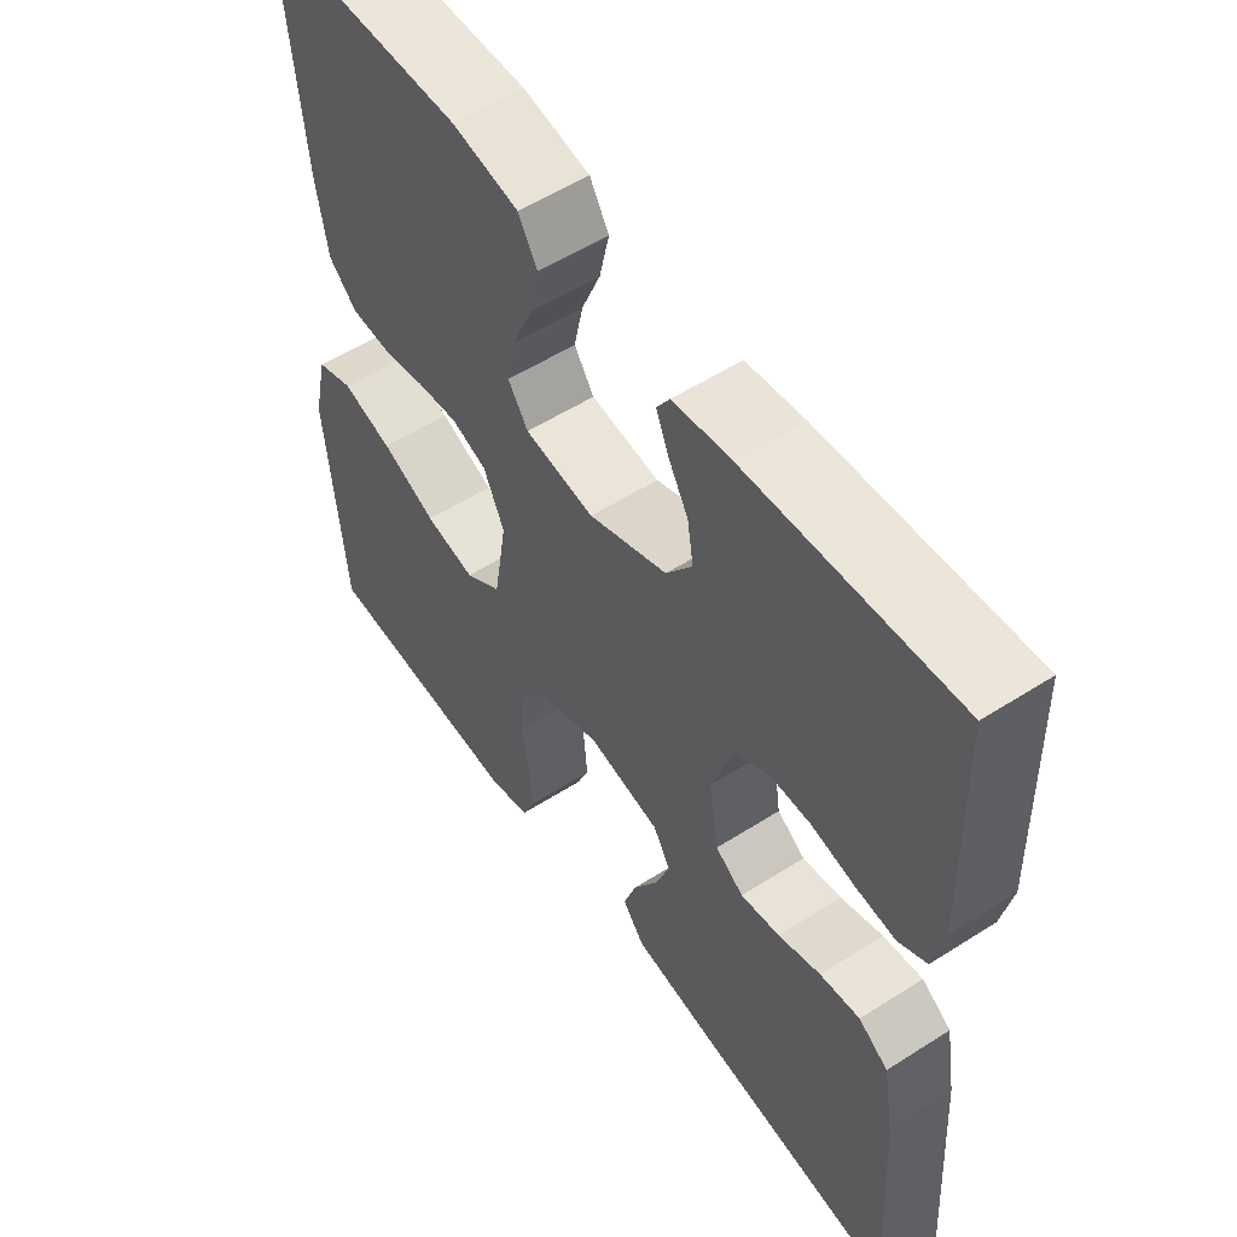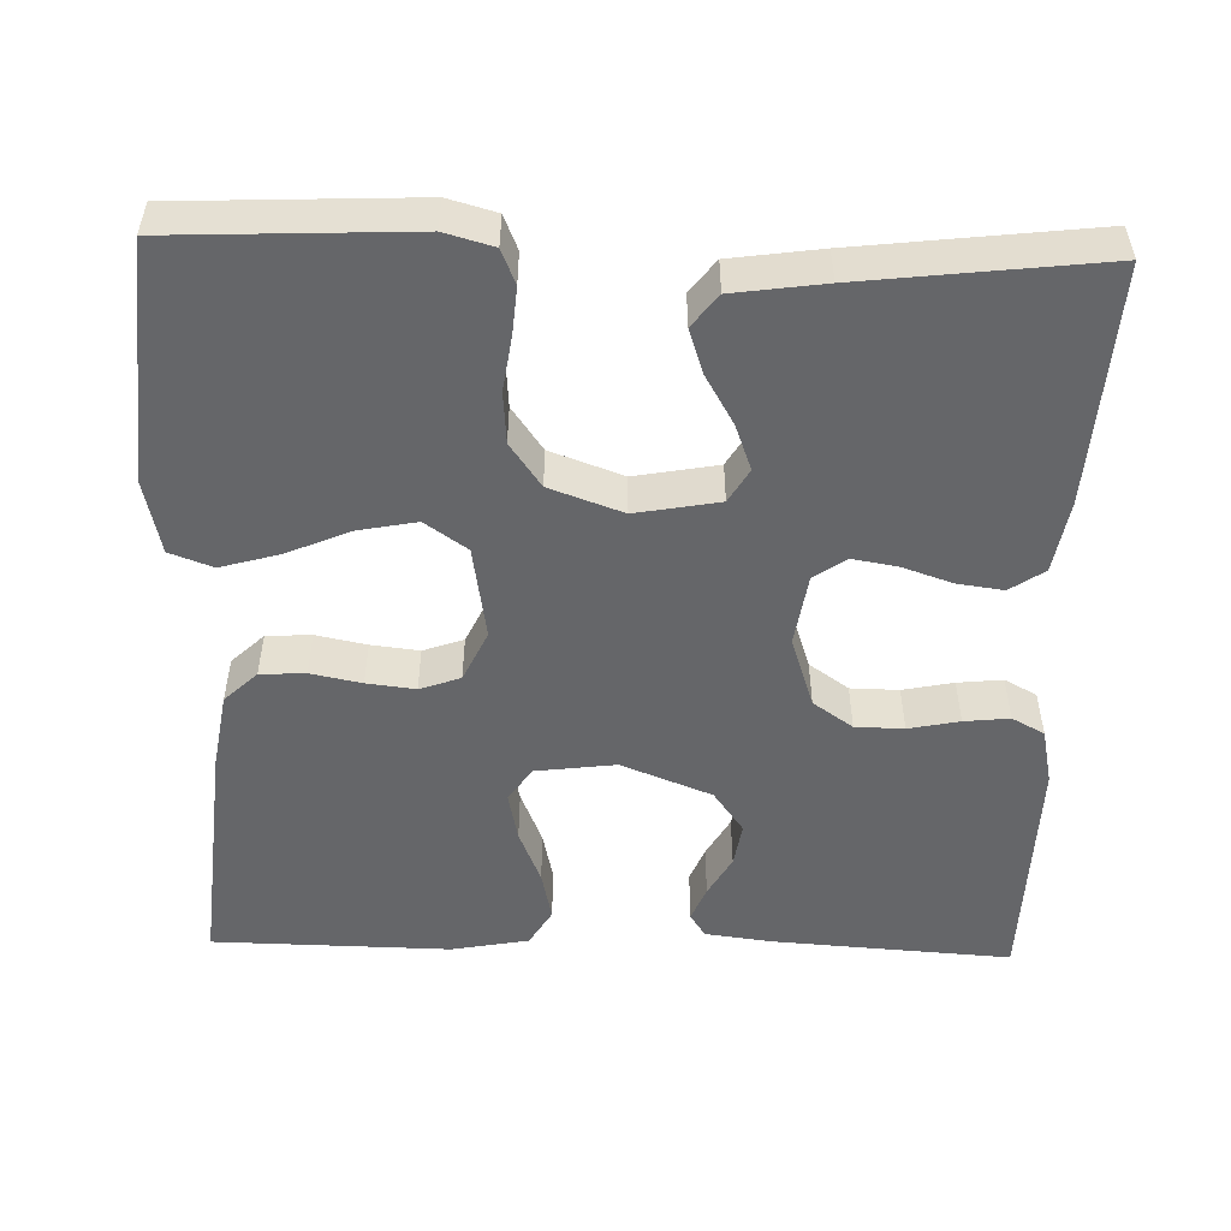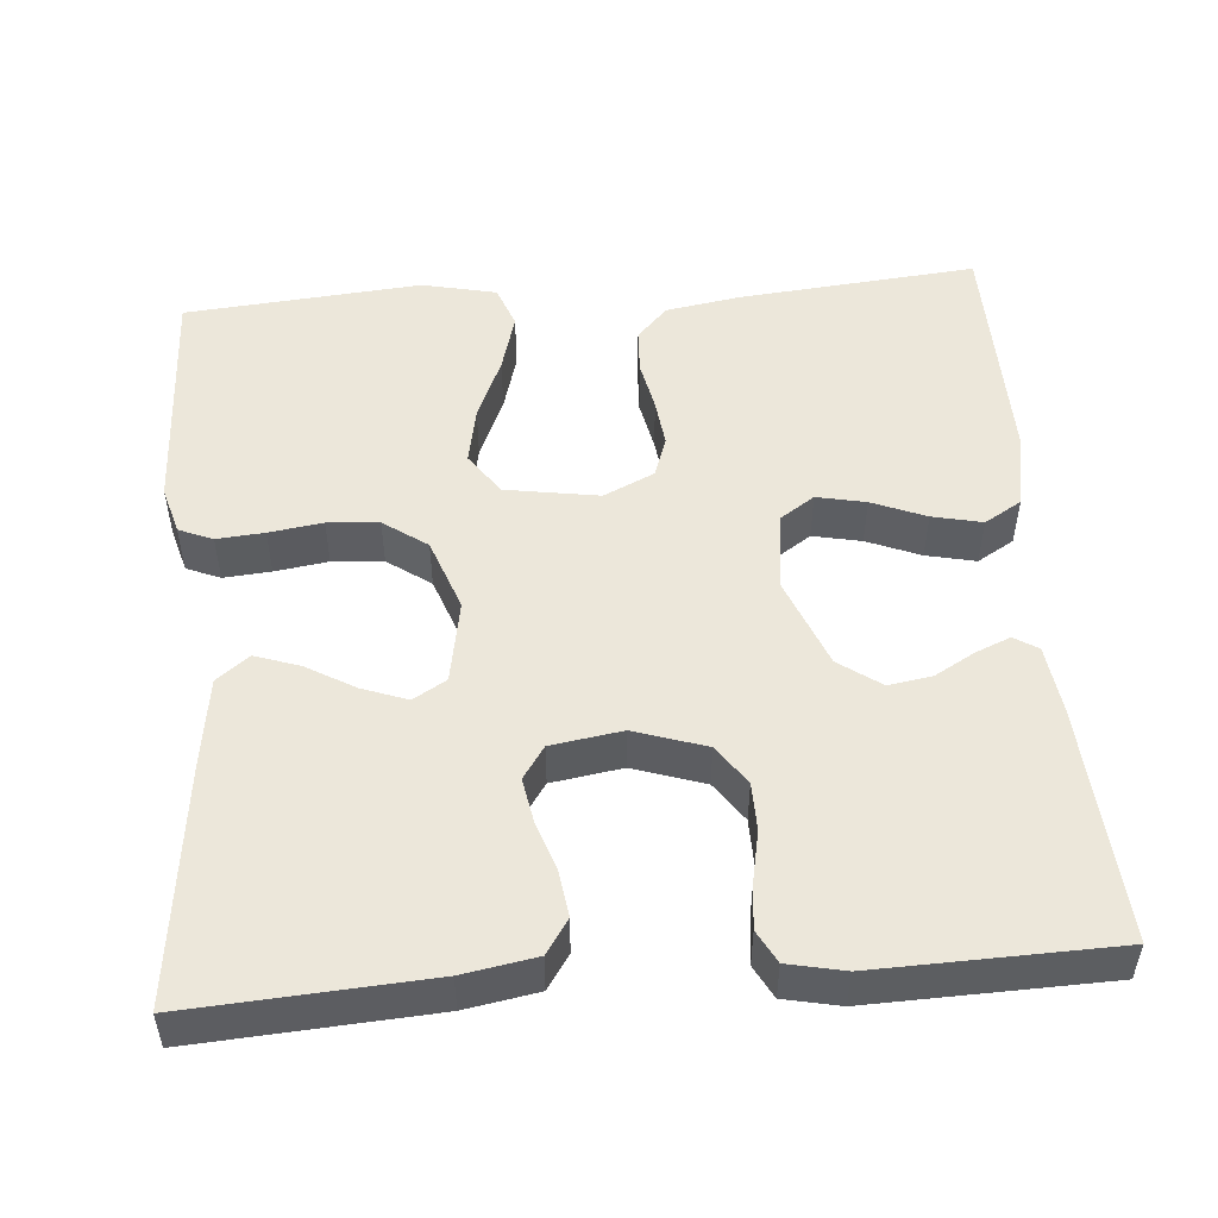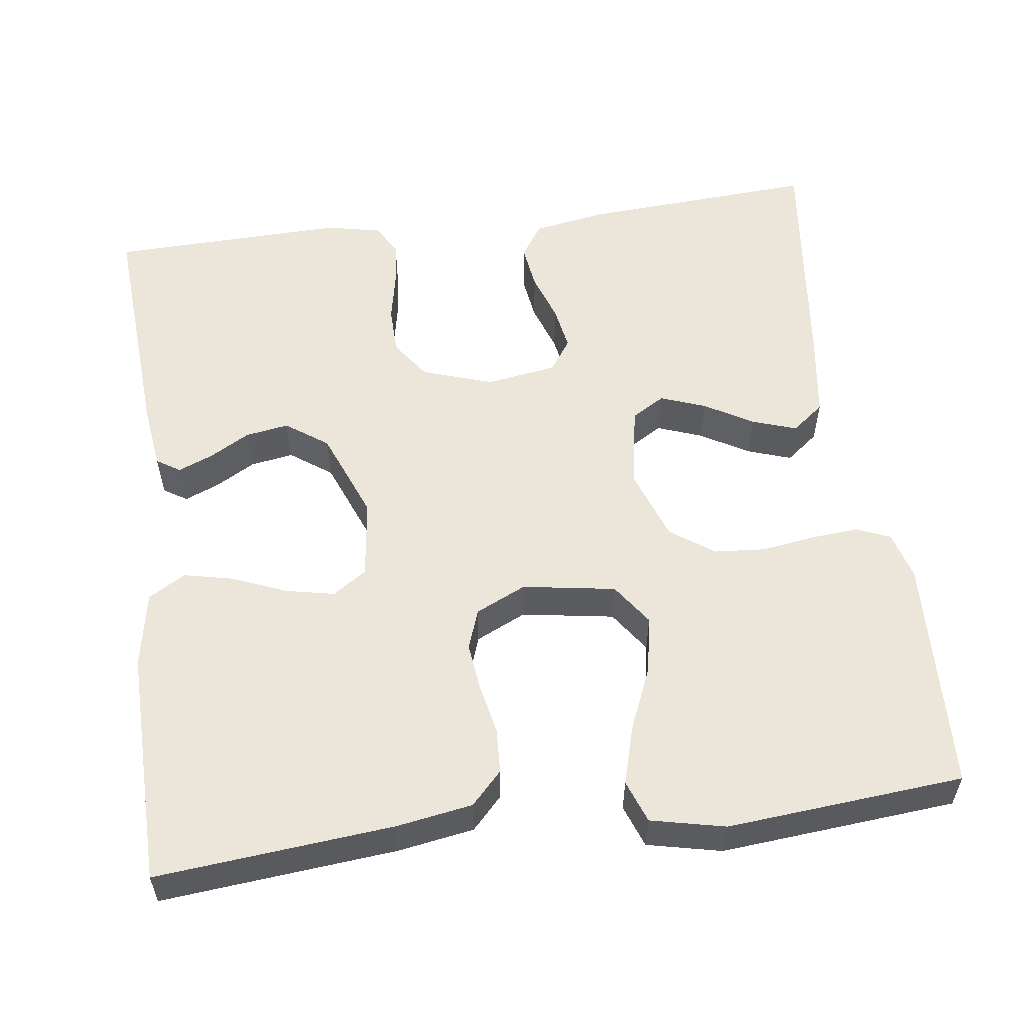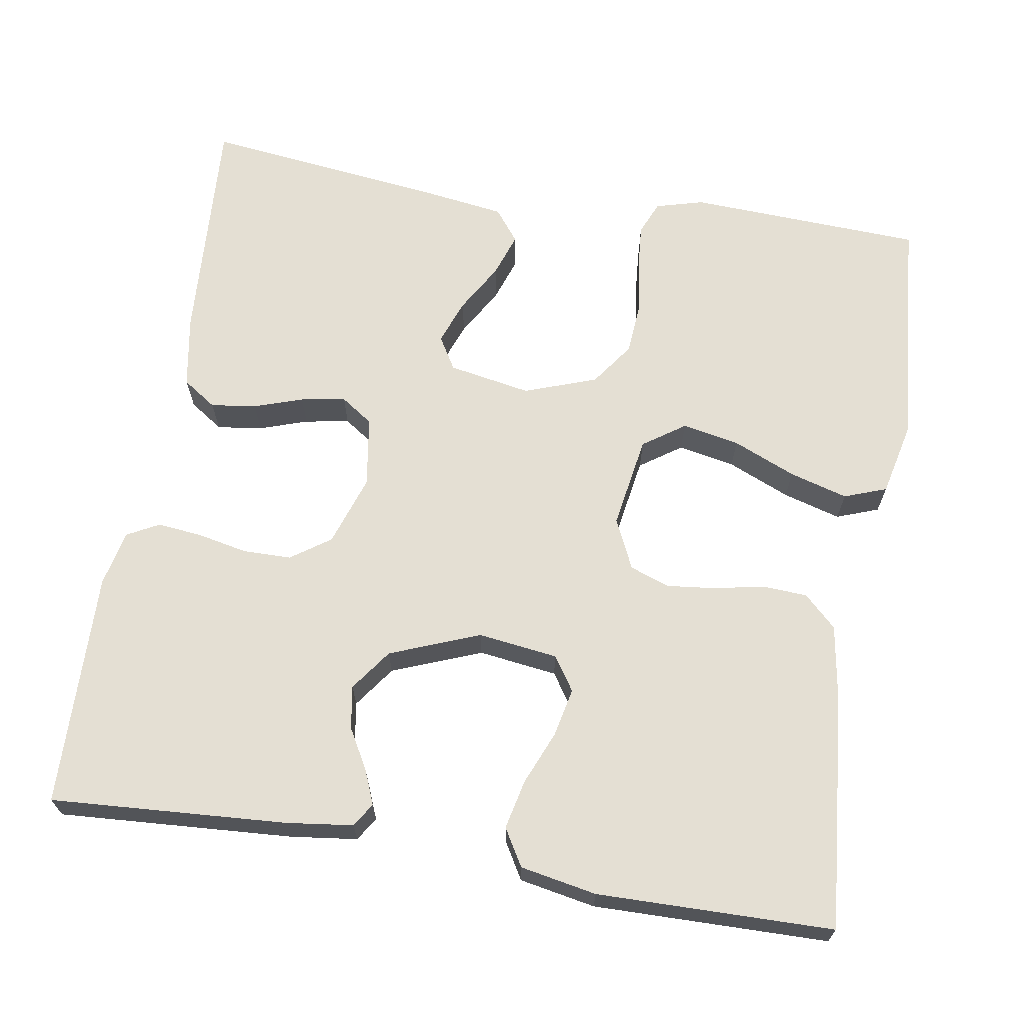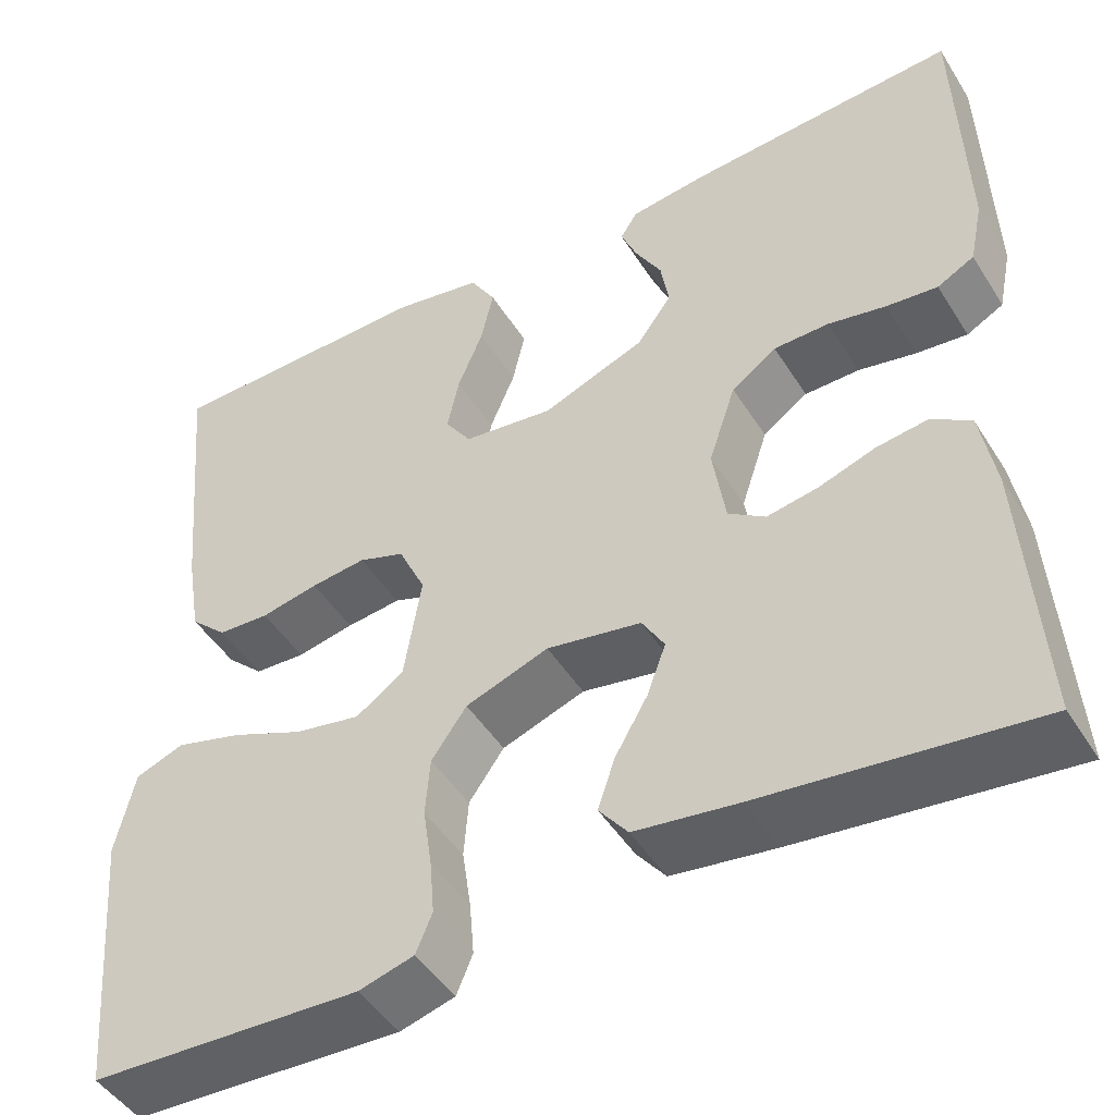
<metadata>
{"format":"obj","ext":"obj","renderer":"f3d","projection":"perspective","resolution":1024,"background":"white","views":[{"elev":55.0,"azim":-124.0,"up":"+Z"},{"elev":-51.8,"azim":178.4,"up":"+Y"},{"elev":50.9,"azim":-94.6,"up":"+Y"},{"elev":55.9,"azim":82.4,"up":"+Y"},{"elev":66.7,"azim":9.5,"up":"+Y"},{"elev":-47.1,"azim":-149.4,"up":"+Z"}]}
</metadata>
<code>
v -0.5 0.07 -0.5
v -0.481 0.07 -0.2
v -0.465 0.07 -0.108
v -0.422 0.07 -0.079
v -0.364 0.07 -0.087
v -0.302 0.07 -0.108
v -0.245 0.07 -0.118
v -0.204 0.07 -0.09
v -0.19 0.07 0
v -0.22 0.07 0.09
v -0.27 0.07 0.125
v -0.331 0.07 0.126
v -0.395 0.07 0.113
v -0.452 0.07 0.107
v -0.493 0.07 0.129
v -0.508 0.07 0.2
v -0.5 0.07 0.5
v -0.2 0.07 0.48
v -0.115 0.07 0.469
v -0.096 0.07 0.439
v -0.114 0.07 0.395
v -0.143 0.07 0.344
v -0.152 0.07 0.289
v -0.114 0.07 0.236
v 0 0.07 0.191
v 0.101 0.07 0.204
v 0.13 0.07 0.247
v 0.117 0.07 0.309
v 0.089 0.07 0.377
v 0.075 0.07 0.44
v 0.103 0.07 0.487
v 0.2 0.07 0.505
v 0.5 0.07 0.5
v 0.472 0.07 0.2
v 0.456 0.07 0.104
v 0.415 0.07 0.065
v 0.358 0.07 0.062
v 0.294 0.07 0.075
v 0.233 0.07 0.082
v 0.182 0.07 0.064
v 0.152 0.07 0
v 0.171 0.07 -0.118
v 0.224 0.07 -0.155
v 0.297 0.07 -0.141
v 0.377 0.07 -0.107
v 0.451 0.07 -0.086
v 0.505 0.07 -0.106
v 0.526 0.07 -0.2
v 0.5 0.07 -0.5
v 0.2 0.07 -0.513
v 0.139 0.07 -0.496
v 0.121 0.07 -0.453
v 0.126 0.07 -0.393
v 0.136 0.07 -0.325
v 0.131 0.07 -0.26
v 0.092 0.07 -0.205
v 0 0.07 -0.172
v -0.105 0.07 -0.191
v -0.13 0.07 -0.233
v -0.109 0.07 -0.29
v -0.073 0.07 -0.352
v -0.054 0.07 -0.408
v -0.086 0.07 -0.449
v -0.2 0.07 -0.465
v -0.5 0 -0.5
v -0.481 0 -0.2
v -0.465 0 -0.108
v -0.422 0 -0.079
v -0.364 0 -0.087
v -0.302 0 -0.108
v -0.245 0 -0.118
v -0.204 0 -0.09
v -0.19 0 0
v -0.22 0 0.09
v -0.27 0 0.125
v -0.331 0 0.126
v -0.395 0 0.113
v -0.452 0 0.107
v -0.493 0 0.129
v -0.508 0 0.2
v -0.5 0 0.5
v -0.2 0 0.48
v -0.115 0 0.469
v -0.096 0 0.439
v -0.114 0 0.395
v -0.143 0 0.344
v -0.152 0 0.289
v -0.114 0 0.236
v 0 0 0.191
v 0.101 0 0.204
v 0.13 0 0.247
v 0.117 0 0.309
v 0.089 0 0.377
v 0.075 0 0.44
v 0.103 0 0.487
v 0.2 0 0.505
v 0.5 0 0.5
v 0.472 0 0.2
v 0.456 0 0.104
v 0.415 0 0.065
v 0.358 0 0.062
v 0.294 0 0.075
v 0.233 0 0.082
v 0.182 0 0.064
v 0.152 0 0
v 0.171 0 -0.118
v 0.224 0 -0.155
v 0.297 0 -0.141
v 0.377 0 -0.107
v 0.451 0 -0.086
v 0.505 0 -0.106
v 0.526 0 -0.2
v 0.5 0 -0.5
v 0.2 0 -0.513
v 0.139 0 -0.496
v 0.121 0 -0.453
v 0.126 0 -0.393
v 0.136 0 -0.325
v 0.131 0 -0.26
v 0.092 0 -0.205
v 0 0 -0.172
v -0.105 0 -0.191
v -0.13 0 -0.233
v -0.109 0 -0.29
v -0.073 0 -0.352
v -0.054 0 -0.408
v -0.086 0 -0.449
v -0.2 0 -0.465
f 60 61 62 63
f 59 60 63 64
f 51 52 53 54
f 49 50 51 54
f 49 54 55
f 48 49 55 56
f 44 45 46 47
f 43 44 47 48
f 35 36 37 38
f 35 38 39
f 34 35 39
f 33 34 39 40
f 31 32 33 40
f 28 29 30 31
f 27 28 31 40
f 19 20 21 22
f 17 18 19 22
f 17 22 23
f 16 17 23 24
f 12 13 14 15
f 11 12 15 16
f 3 4 5 6
f 3 6 7
f 2 3 7
f 59 64 1 2
f 58 59 2 7
f 57 58 7 8
f 43 48 56 57
f 42 43 57 8
f 41 42 8 9
f 26 27 40 41
f 25 26 41 9
f 11 16 24 25
f 10 11 25
f 9 10 25
f 127 126 125 124
f 128 127 124 123
f 118 117 116 115
f 118 115 114 113
f 119 118 113
f 120 119 113 112
f 111 110 109 108
f 112 111 108 107
f 102 101 100 99
f 103 102 99
f 103 99 98
f 104 103 98 97
f 104 97 96 95
f 95 94 93 92
f 104 95 92 91
f 86 85 84 83
f 86 83 82 81
f 87 86 81
f 88 87 81 80
f 79 78 77 76
f 80 79 76 75
f 70 69 68 67
f 71 70 67
f 71 67 66
f 66 65 128 123
f 71 66 123 122
f 72 71 122 121
f 121 120 112 107
f 72 121 107 106
f 73 72 106 105
f 105 104 91 90
f 73 105 90 89
f 89 88 80 75
f 89 75 74
f 89 74 73
f 1 65 66 2
f 2 66 67 3
f 3 67 68 4
f 4 68 69 5
f 5 69 70 6
f 6 70 71 7
f 7 71 72 8
f 8 72 73 9
f 9 73 74 10
f 10 74 75 11
f 11 75 76 12
f 12 76 77 13
f 13 77 78 14
f 14 78 79 15
f 15 79 80 16
f 16 80 81 17
f 17 81 82 18
f 18 82 83 19
f 19 83 84 20
f 20 84 85 21
f 21 85 86 22
f 22 86 87 23
f 23 87 88 24
f 24 88 89 25
f 25 89 90 26
f 26 90 91 27
f 27 91 92 28
f 28 92 93 29
f 29 93 94 30
f 30 94 95 31
f 31 95 96 32
f 32 96 97 33
f 33 97 98 34
f 34 98 99 35
f 35 99 100 36
f 36 100 101 37
f 37 101 102 38
f 38 102 103 39
f 39 103 104 40
f 40 104 105 41
f 41 105 106 42
f 42 106 107 43
f 43 107 108 44
f 44 108 109 45
f 45 109 110 46
f 46 110 111 47
f 47 111 112 48
f 48 112 113 49
f 49 113 114 50
f 50 114 115 51
f 51 115 116 52
f 52 116 117 53
f 53 117 118 54
f 54 118 119 55
f 55 119 120 56
f 56 120 121 57
f 57 121 122 58
f 58 122 123 59
f 59 123 124 60
f 60 124 125 61
f 61 125 126 62
f 62 126 127 63
f 63 127 128 64
f 64 128 65 1

</code>
